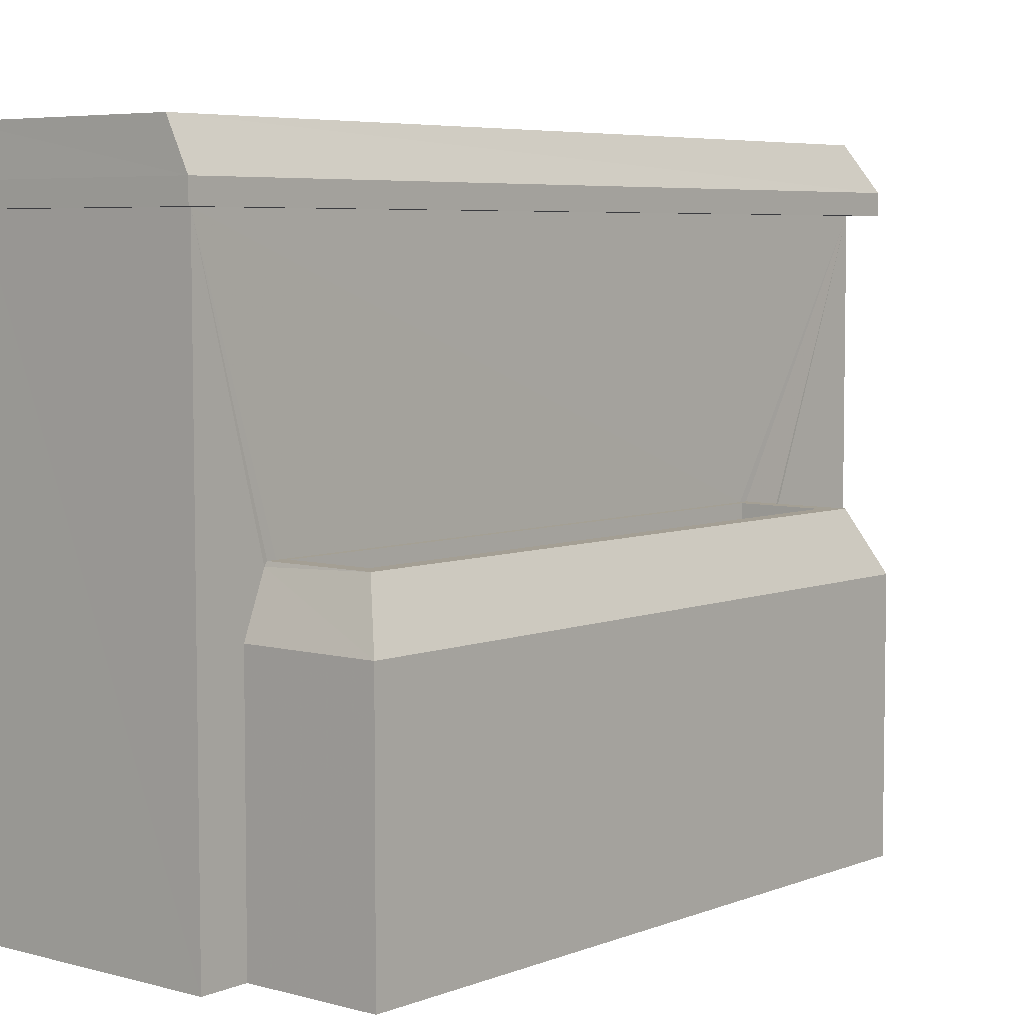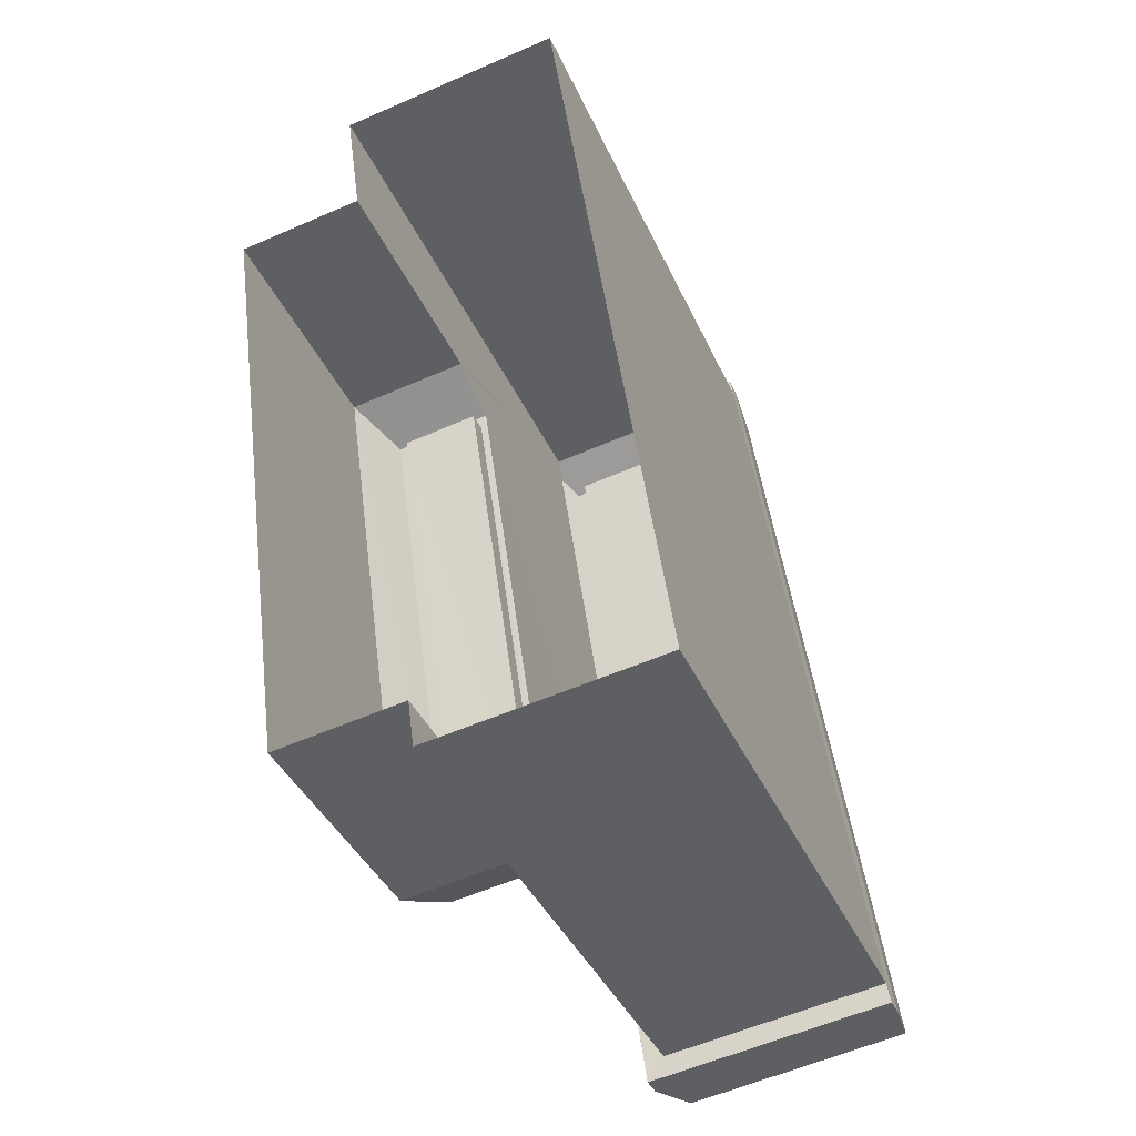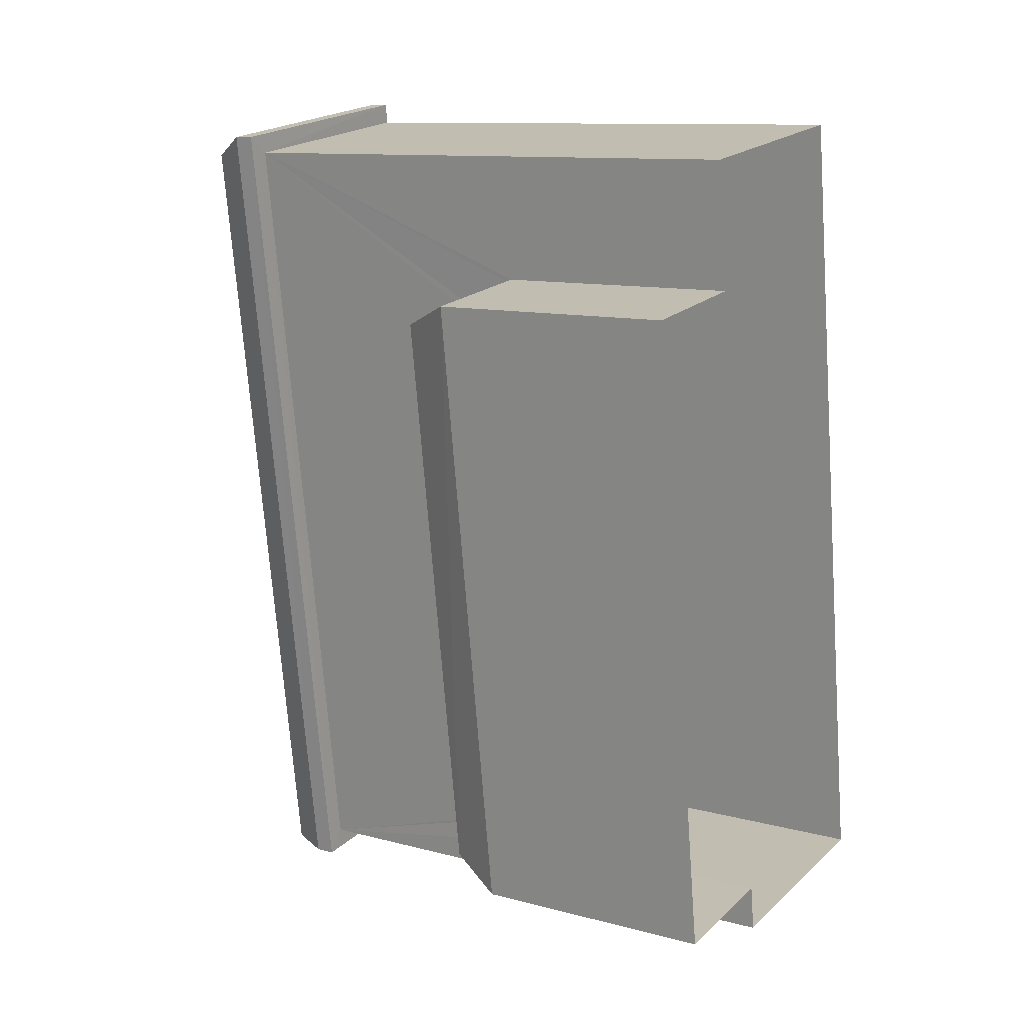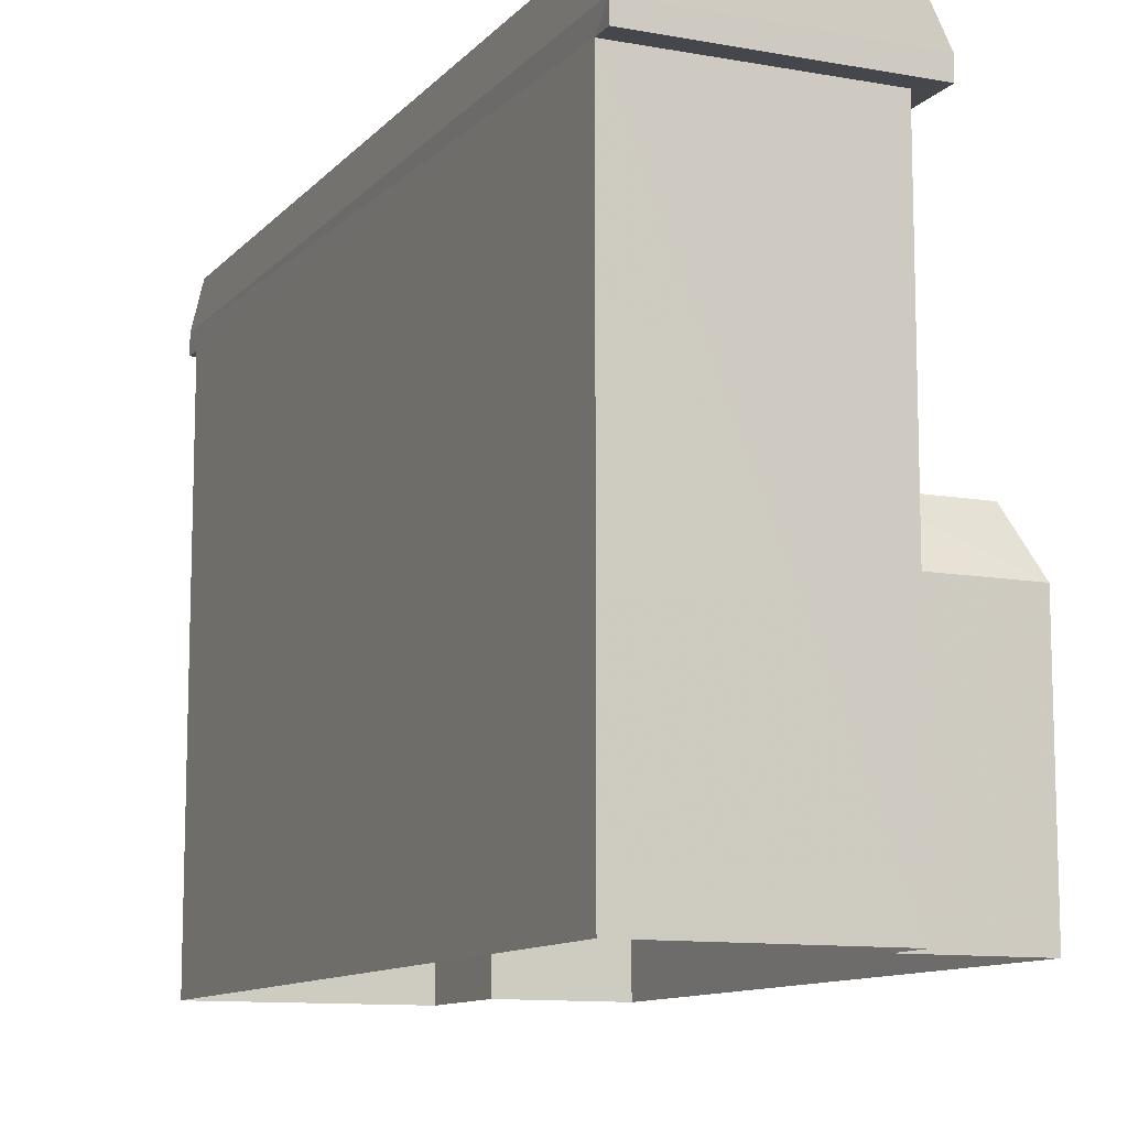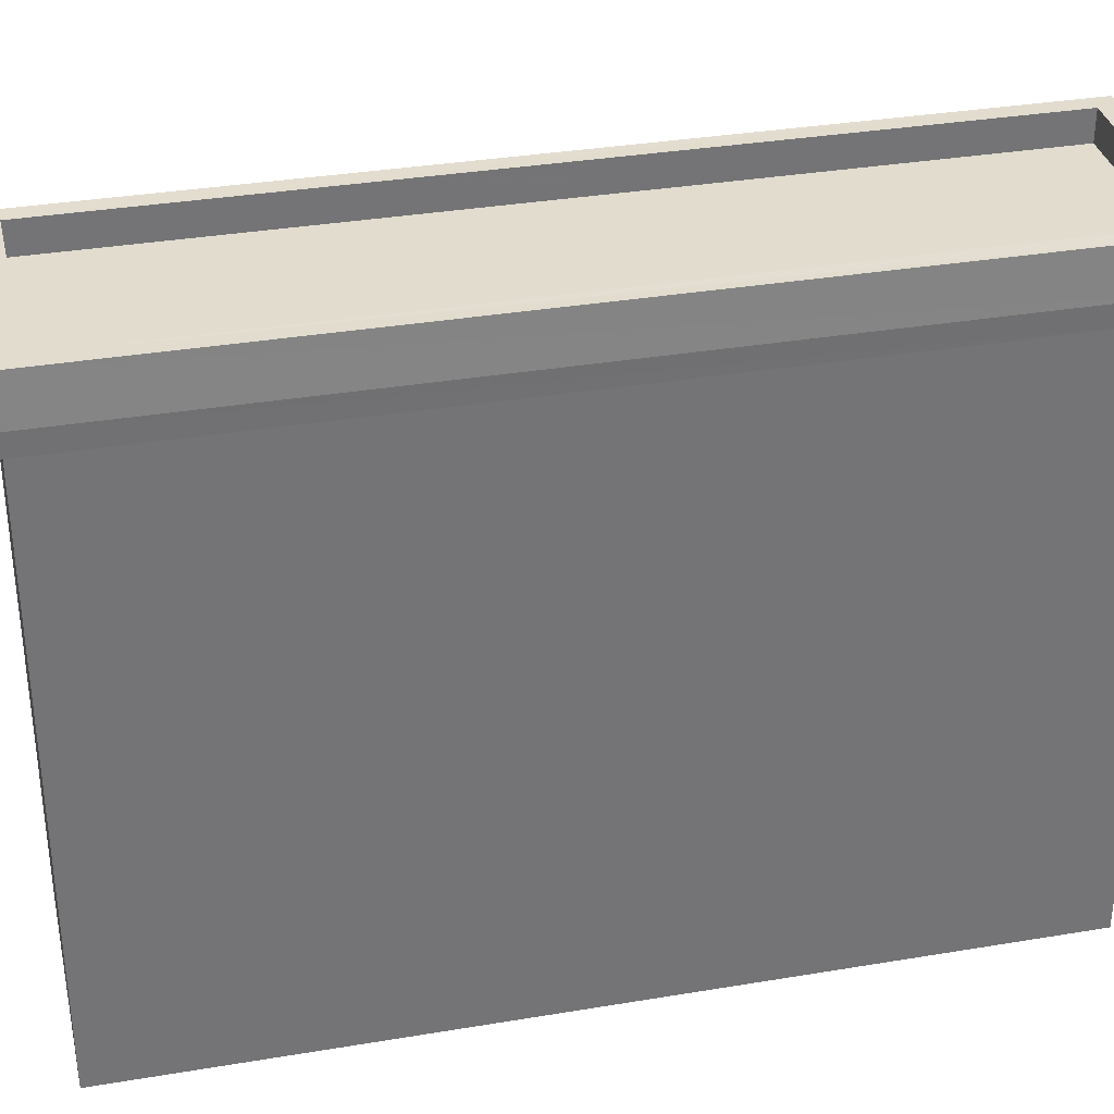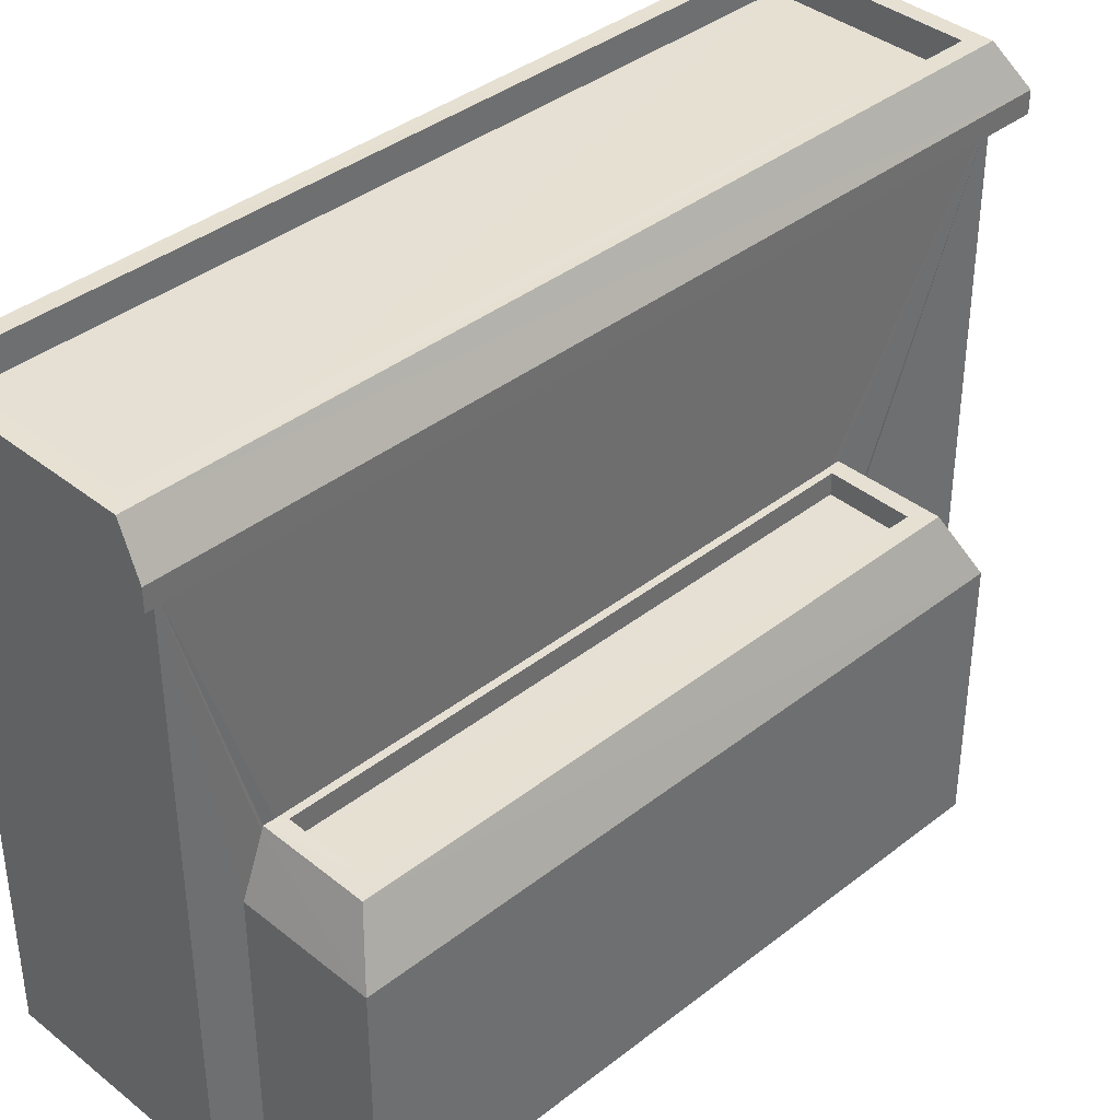
<metadata>
{"format":"obj","ext":"obj","renderer":"f3d","projection":"perspective","resolution":1024,"background":"white","views":[{"elev":5.6,"azim":32.2,"up":"+Z"},{"elev":-39.7,"azim":-157.4,"up":"+Y"},{"elev":11.3,"azim":123.1,"up":"+Y"},{"elev":-11.0,"azim":-32.1,"up":"+Z"},{"elev":34.1,"azim":-110.7,"up":"+Z"},{"elev":38.3,"azim":37.4,"up":"+Z"}]}
</metadata>
<code>
v -8.849e+04 -9.856e+04 10.76
v -8.85e+04 -9.857e+04 10.76
v -8.85e+04 -9.857e+04 10.76
v -8.85e+04 -9.856e+04 10.76
v -8.85e+04 -9.856e+04 10.76
v -8.85e+04 -9.856e+04 10.76
v -8.85e+04 -9.857e+04 10.76
v -8.85e+04 -9.857e+04 10.76
v -8.85e+04 -9.856e+04 17.47
v -8.85e+04 -9.856e+04 17.47
v -8.85e+04 -9.856e+04 17.47
v -8.85e+04 -9.856e+04 17.47
v -8.85e+04 -9.857e+04 17.47
v -8.85e+04 -9.857e+04 17.47
v -8.85e+04 -9.857e+04 17.47
v -8.85e+04 -9.857e+04 17.47
v -8.85e+04 -9.857e+04 13.74
v -8.85e+04 -9.857e+04 13.74
v -8.85e+04 -9.857e+04 14.39
v -8.85e+04 -9.857e+04 14.43
v -8.85e+04 -9.857e+04 14.43
v -8.85e+04 -9.856e+04 13.81
v -8.849e+04 -9.856e+04 14.44
v -8.849e+04 -9.856e+04 13.75
v -8.85e+04 -9.856e+04 13.75
v -8.85e+04 -9.856e+04 14.44
v -8.85e+04 -9.857e+04 14.43
v -8.85e+04 -9.857e+04 14.43
v -8.85e+04 -9.857e+04 14.43
v -8.85e+04 -9.856e+04 14.44
v -8.85e+04 -9.856e+04 14.44
v -8.849e+04 -9.856e+04 14.44
v -8.849e+04 -9.856e+04 14.19
v -8.85e+04 -9.856e+04 14.19
v -8.85e+04 -9.857e+04 14.18
v -8.85e+04 -9.857e+04 14.18
v -8.85e+04 -9.857e+04 17.72
v -8.85e+04 -9.856e+04 18.24
v -8.85e+04 -9.856e+04 17.72
v -8.85e+04 -9.857e+04 18.24
v -8.85e+04 -9.856e+04 18.24
v -8.85e+04 -9.856e+04 17.72
v -8.85e+04 -9.857e+04 18.24
v -8.85e+04 -9.857e+04 17.72
v -8.85e+04 -9.856e+04 18.24
v -8.85e+04 -9.857e+04 18.24
v -8.85e+04 -9.857e+04 17.89
v -8.85e+04 -9.856e+04 17.89
v -8.85e+04 -9.857e+04 17.89
v -8.85e+04 -9.856e+04 17.89
v -8.85e+04 -9.856e+04 18.24
v -8.85e+04 -9.857e+04 18.24
f 1 2 3
f 1 3 4
f 5 4 6
f 3 7 8
f 6 4 8
f 4 3 8
f 9 10 11
f 10 12 11
f 13 14 15
f 11 12 16
f 14 11 16
f 15 14 16
f 17 18 19
f 19 18 20
f 21 19 20
f 22 23 24
f 25 22 24
f 22 26 23
f 24 20 18
f 23 20 24
f 21 20 27
f 28 21 29
f 30 26 31
f 23 27 20
f 23 26 32
f 30 32 26
f 29 21 27
f 27 23 32
f 33 34 35
f 36 33 35
f 28 29 30
f 31 28 30
f 37 38 39
f 40 38 37
f 38 41 39
f 39 41 42
f 42 43 44
f 41 43 42
f 45 38 40
f 46 45 40
f 47 48 49
f 47 50 48
f 45 51 38
f 51 41 38
f 40 43 46
f 43 41 51
f 46 43 52
f 52 43 51
f 4 24 1
f 4 25 24
f 18 2 1
f 24 18 1
f 3 2 18
f 17 3 18
f 27 36 35
f 29 27 35
f 30 35 34
f 30 29 35
f 32 34 33
f 32 30 34
f 27 33 36
f 27 32 33
f 4 5 25
f 5 11 25
f 3 17 7
f 31 11 14
f 28 31 14
f 7 17 14
f 25 11 22
f 17 19 14
f 26 11 31
f 22 11 26
f 21 28 14
f 19 21 14
f 8 13 6
f 10 9 39
f 6 13 9
f 13 15 37
f 39 13 37
f 9 13 39
f 11 5 6
f 9 11 6
f 13 8 7
f 14 13 7
f 44 40 37
f 43 40 44
f 44 15 16
f 44 37 15
f 39 12 10
f 39 42 12
f 44 16 12
f 42 44 12
f 52 47 49
f 46 52 49
f 45 49 48
f 45 46 49
f 45 48 50
f 51 45 50
f 51 50 47
f 52 51 47

</code>
